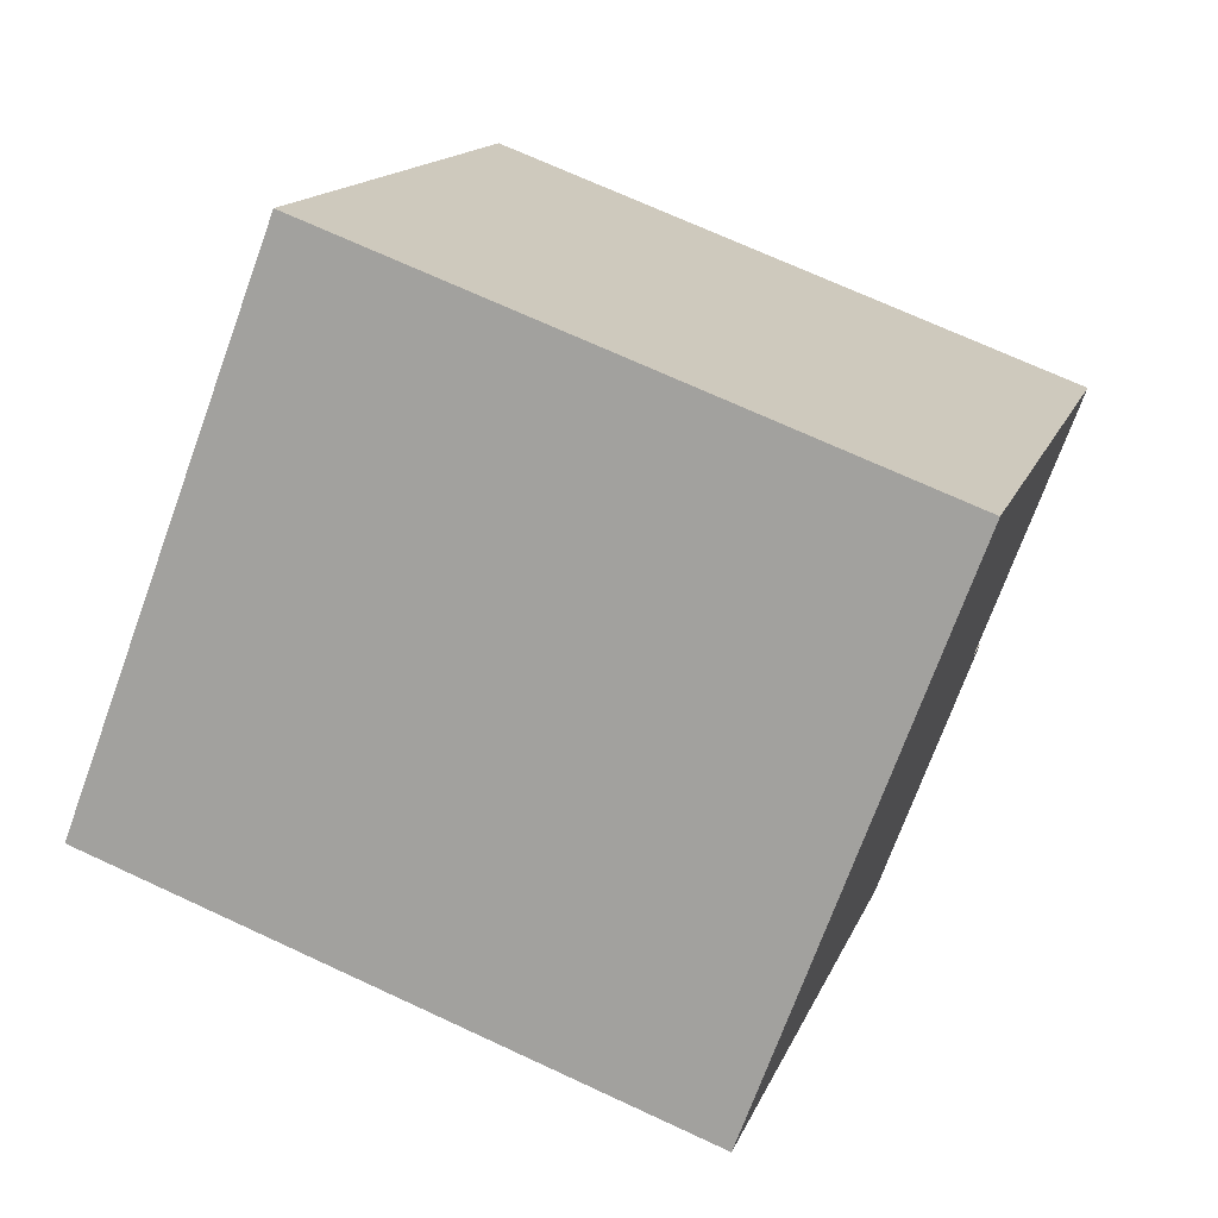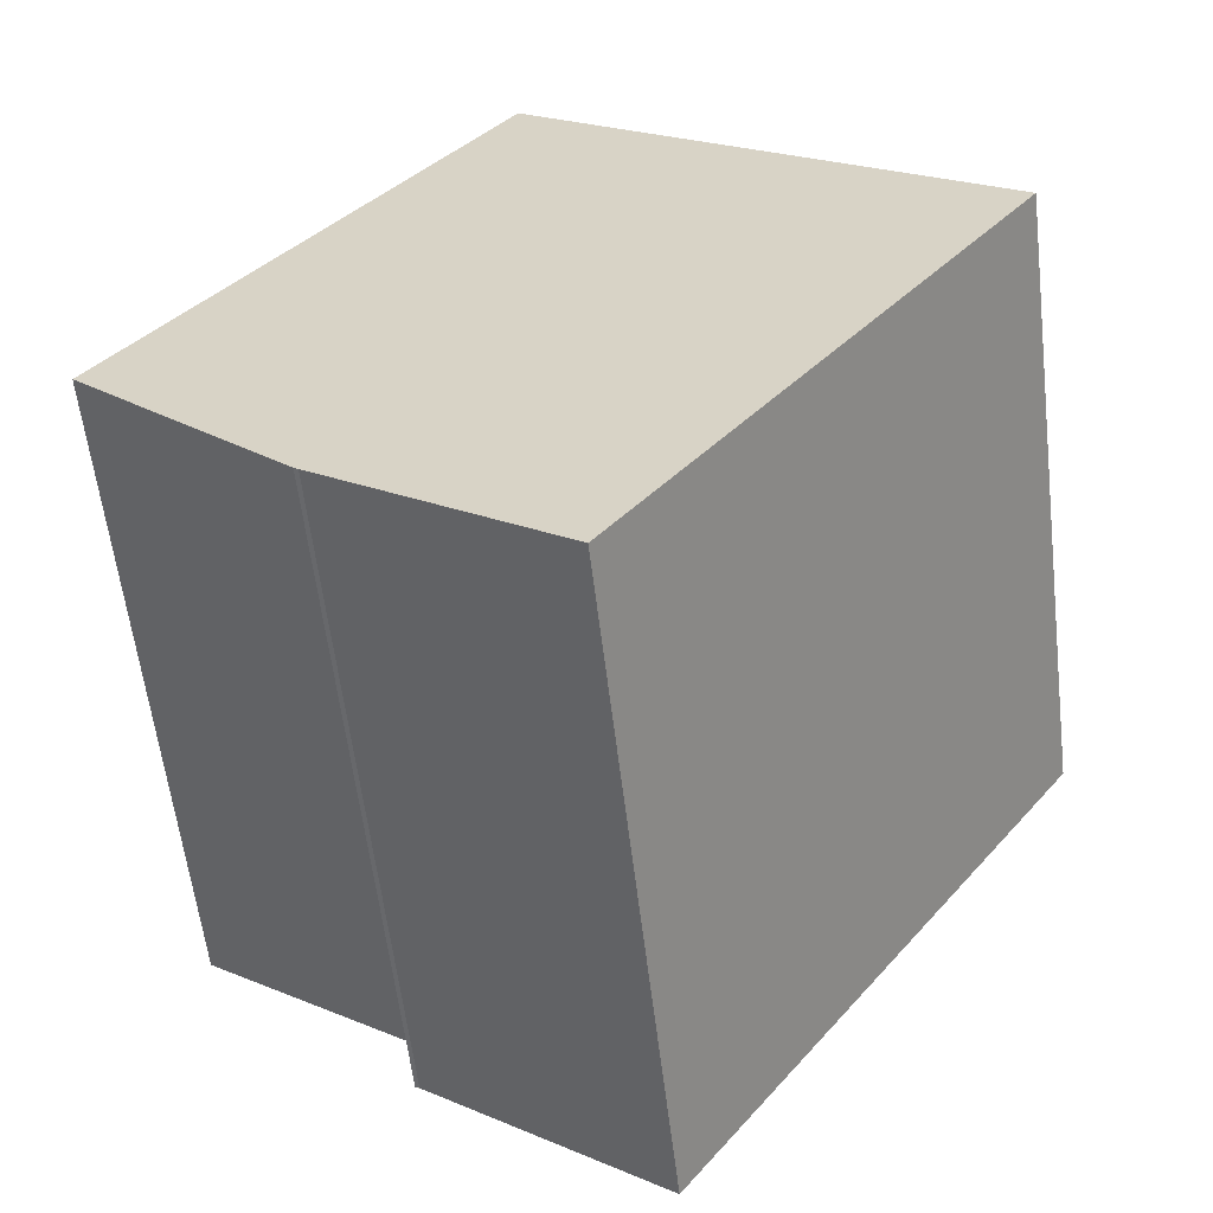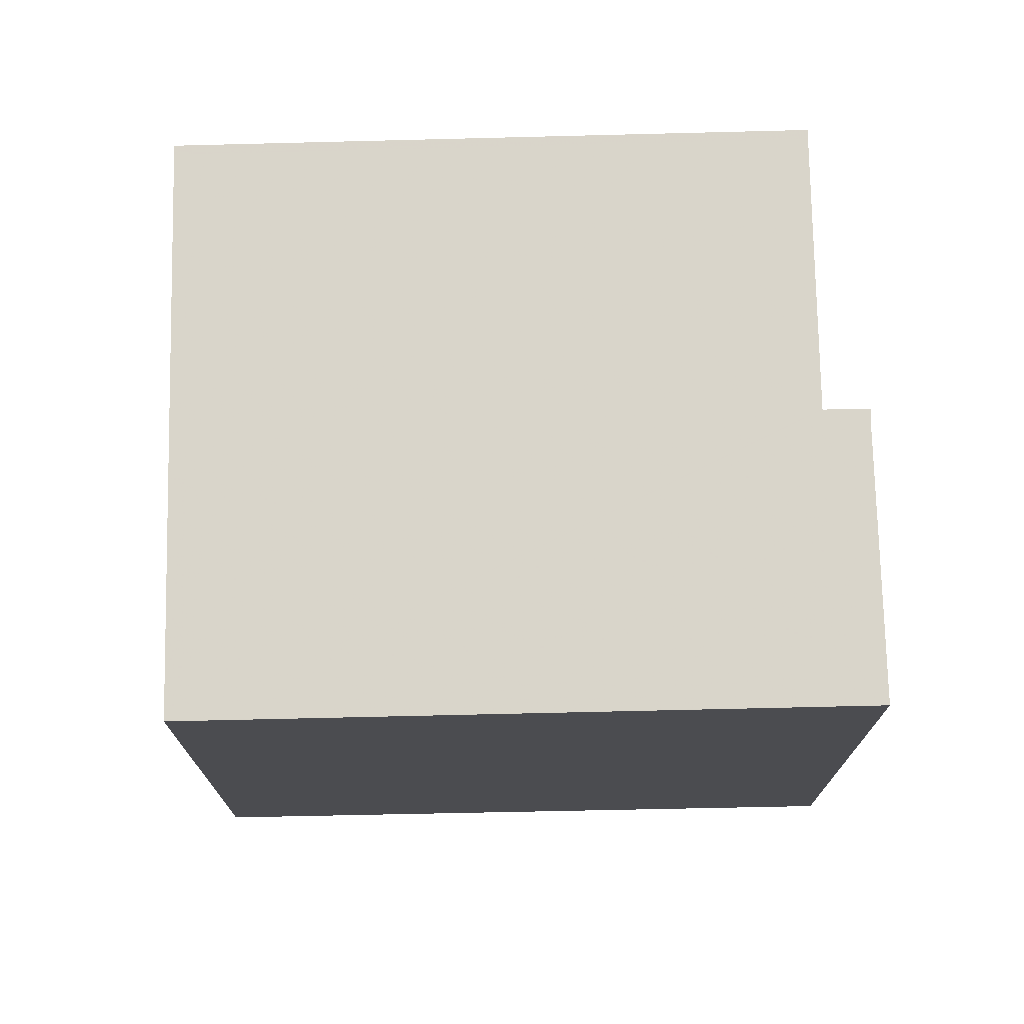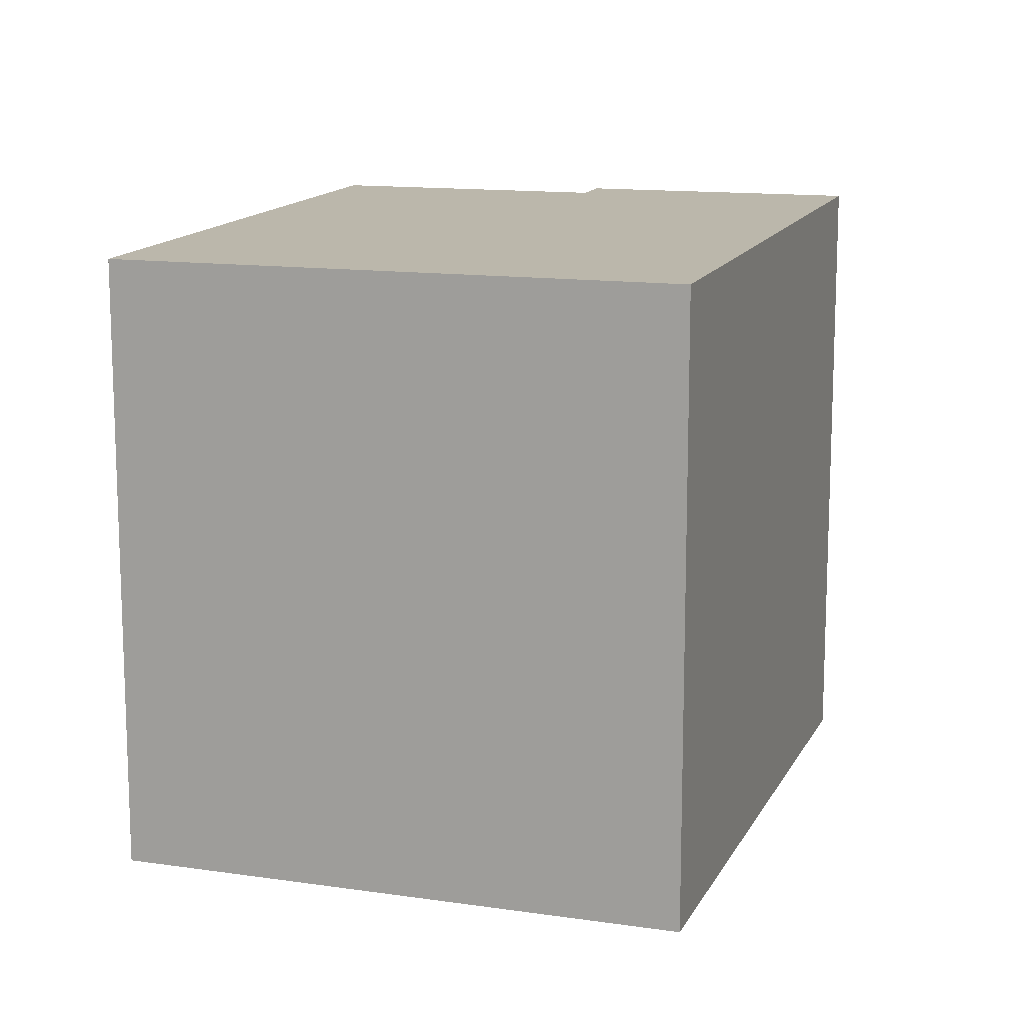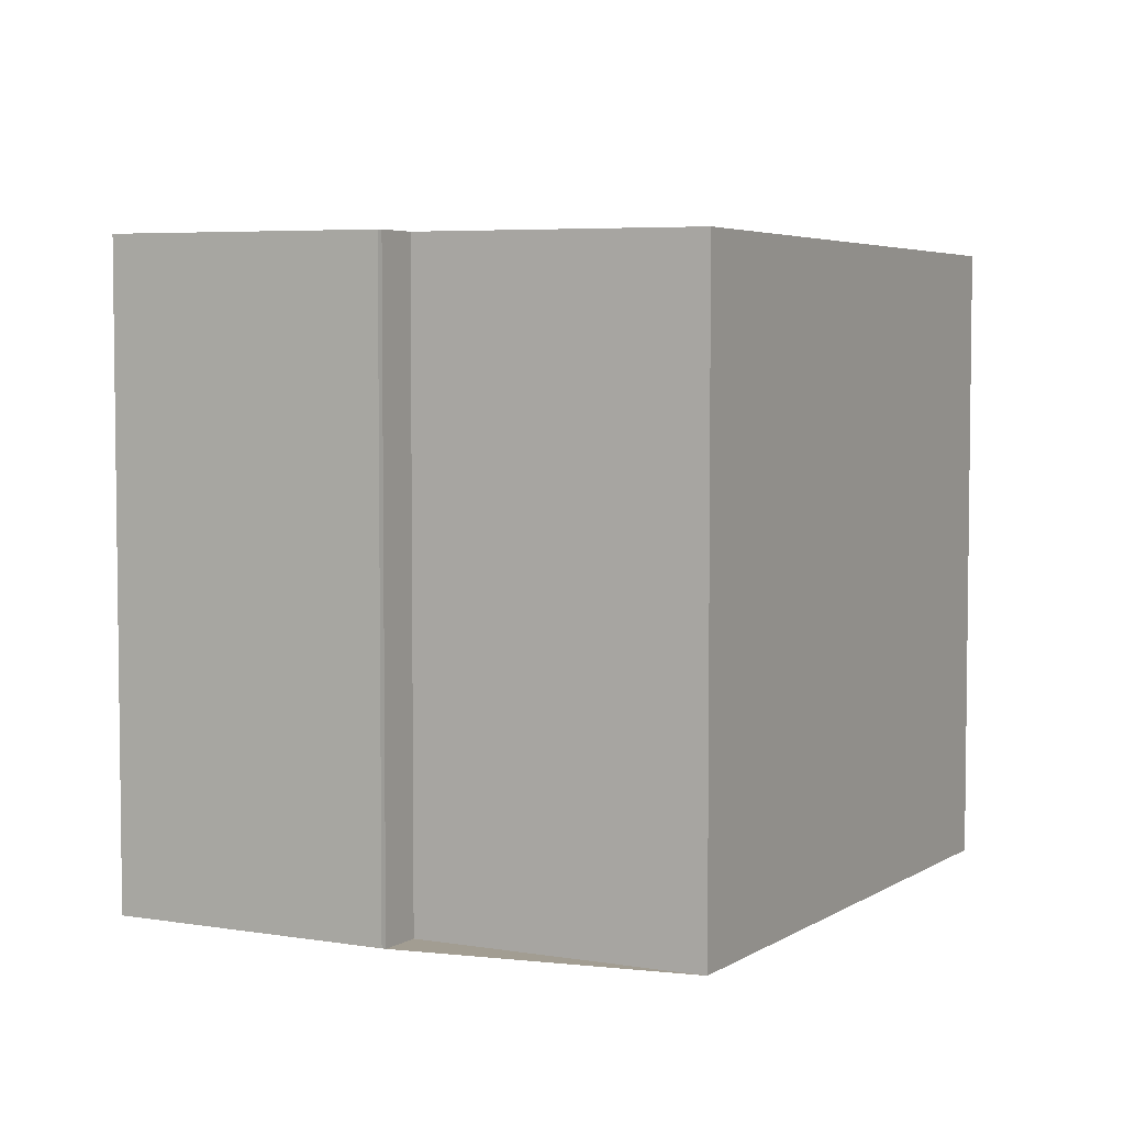
<metadata>
{"format":"obj","ext":"obj","renderer":"f3d","projection":"perspective","resolution":1024,"background":"white","views":[{"elev":70.6,"azim":-65.1,"up":"+Y"},{"elev":-59.4,"azim":-173.2,"up":"+Y"},{"elev":74.7,"azim":-55.3,"up":"+Z"},{"elev":13.5,"azim":-125.6,"up":"+Z"},{"elev":4.9,"azim":64.3,"up":"+Z"}]}
</metadata>
<code>
v -871.4 -1570 9.375
v -871 -1570 9.385
v -871.1 -1570 9.385
v -874.5 -1573 9.398
v -880.4 -1565 9.251
v -873.4 -1560 9.225
v -867.9 -1567 9.362
v -873.2 -1560 9.229
v -880.2 -1565 9.254
v -873.3 -1560 9.229
v -868 -1567 9.362
v -873.5 -1560 9.225
v -871.2 -1570 9.379
v -874.7 -1572 9.392
v -871.4 -1570 9.375
v -876.7 -1562 9.241
v -874.7 -1572 9.392
v -880.2 -1565 9.254
v -876.9 -1562 9.238
v -874.5 -1573 9.398
v -880.4 -1565 9.251
v -871.2 -1570 9.379
v -871.4 -1570 9.375
v -871.4 -1570 0
v -871.2 -1570 0
v -871.1 -1570 9.385
v -871 -1570 9.385
v -871 -1570 0
v -871.1 -1570 0
v -874.5 -1573 9.398
v -871.1 -1570 9.385
v -871.1 -1570 0
v -874.5 -1573 0
v -874.7 -1572 9.392
v -874.5 -1573 9.398
v -874.5 -1573 0
v -874.7 -1572 0
v -880.4 -1565 9.251
v -880.4 -1565 9.251
v -880.4 -1565 0
v -880.4 -1565 0
v -873.2 -1560 9.229
v -873.4 -1560 9.225
v -873.4 -1560 1.776e-15
v -873.2 -1560 1.776e-15
v -868 -1567 9.362
v -867.9 -1567 9.362
v -867.9 -1567 1.776e-15
v -868 -1567 0
v -867.9 -1567 9.362
v -873.2 -1560 9.229
v -873.2 -1560 1.776e-15
v -867.9 -1567 1.776e-15
v -880.4 -1565 9.251
v -880.2 -1565 9.254
v -880.2 -1565 0
v -880.4 -1565 0
v -871.4 -1570 9.375
v -868 -1567 9.362
v -868 -1567 0
v -871.4 -1570 0
v -873.4 -1560 9.225
v -873.5 -1560 9.225
v -873.5 -1560 0
v -873.4 -1560 1.776e-15
v -871 -1570 9.385
v -871.2 -1570 9.379
v -871.2 -1570 0
v -871 -1570 0
v -880.2 -1565 9.254
v -874.7 -1572 9.392
v -874.7 -1572 0
v -880.2 -1565 0
v -871.4 -1570 9.375
v -871.4 -1570 9.375
v -871.4 -1570 0
v -871.4 -1570 0
v -873.5 -1560 9.225
v -876.9 -1562 9.238
v -876.9 -1562 0
v -873.5 -1560 0
v -874.5 -1573 9.398
v -874.5 -1573 9.398
v -874.5 -1573 0
v -874.5 -1573 0
v -876.9 -1562 9.238
v -880.4 -1565 9.251
v -880.4 -1565 0
v -876.9 -1562 0
v -871.4 -1570 0
v -871 -1570 0
v -871.1 -1570 0
v -874.5 -1573 0
v -880.4 -1565 0
v -873.4 -1560 0
v -867.9 -1567 0
f 19 12 10 16
f 16 10 11 15
f 10 8 7 11
f 12 6 8 10
f 17 13 2 3 20
f 18 16 15 1 13 17
f 17 14 9 18
f 21 19 16 18
f 20 4 14 17
f 18 9 5 21
f 23 24 25 22
f 27 28 29 26
f 31 32 33 30
f 35 36 37 34
f 39 40 41 38
f 43 44 45 42
f 47 48 49 46
f 51 52 53 50
f 55 56 57 54
f 59 60 61 58
f 63 64 65 62
f 67 68 69 66
f 71 72 73 70
f 75 76 77 74
f 79 80 81 78
f 83 84 85 82
f 87 88 89 86
f 91 92 93 94 95 96 90

</code>
